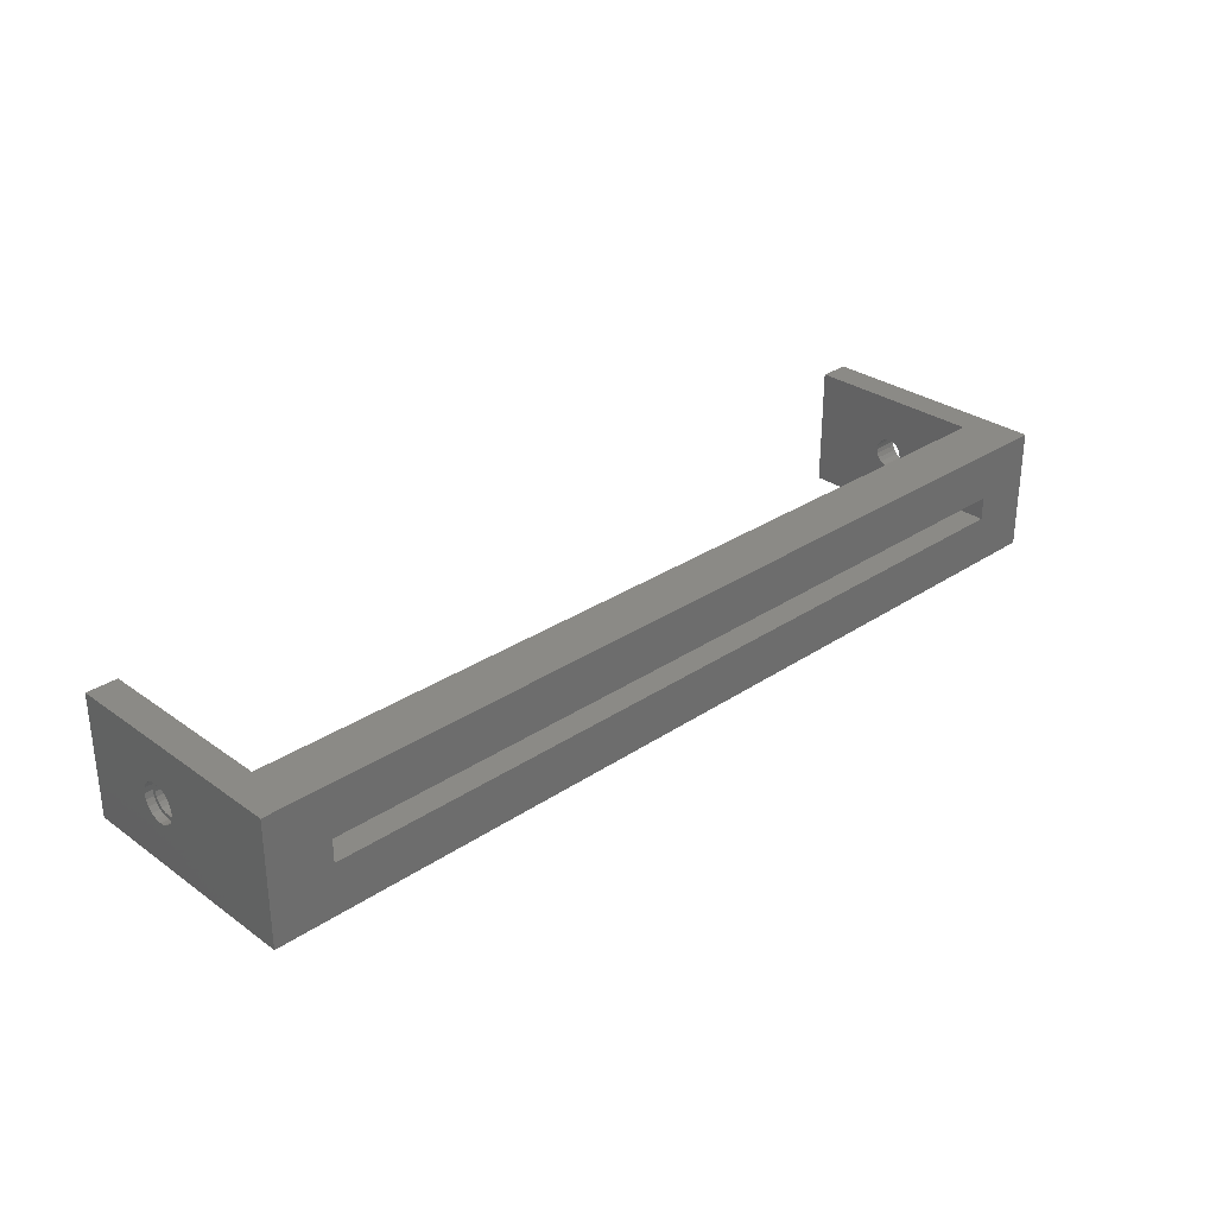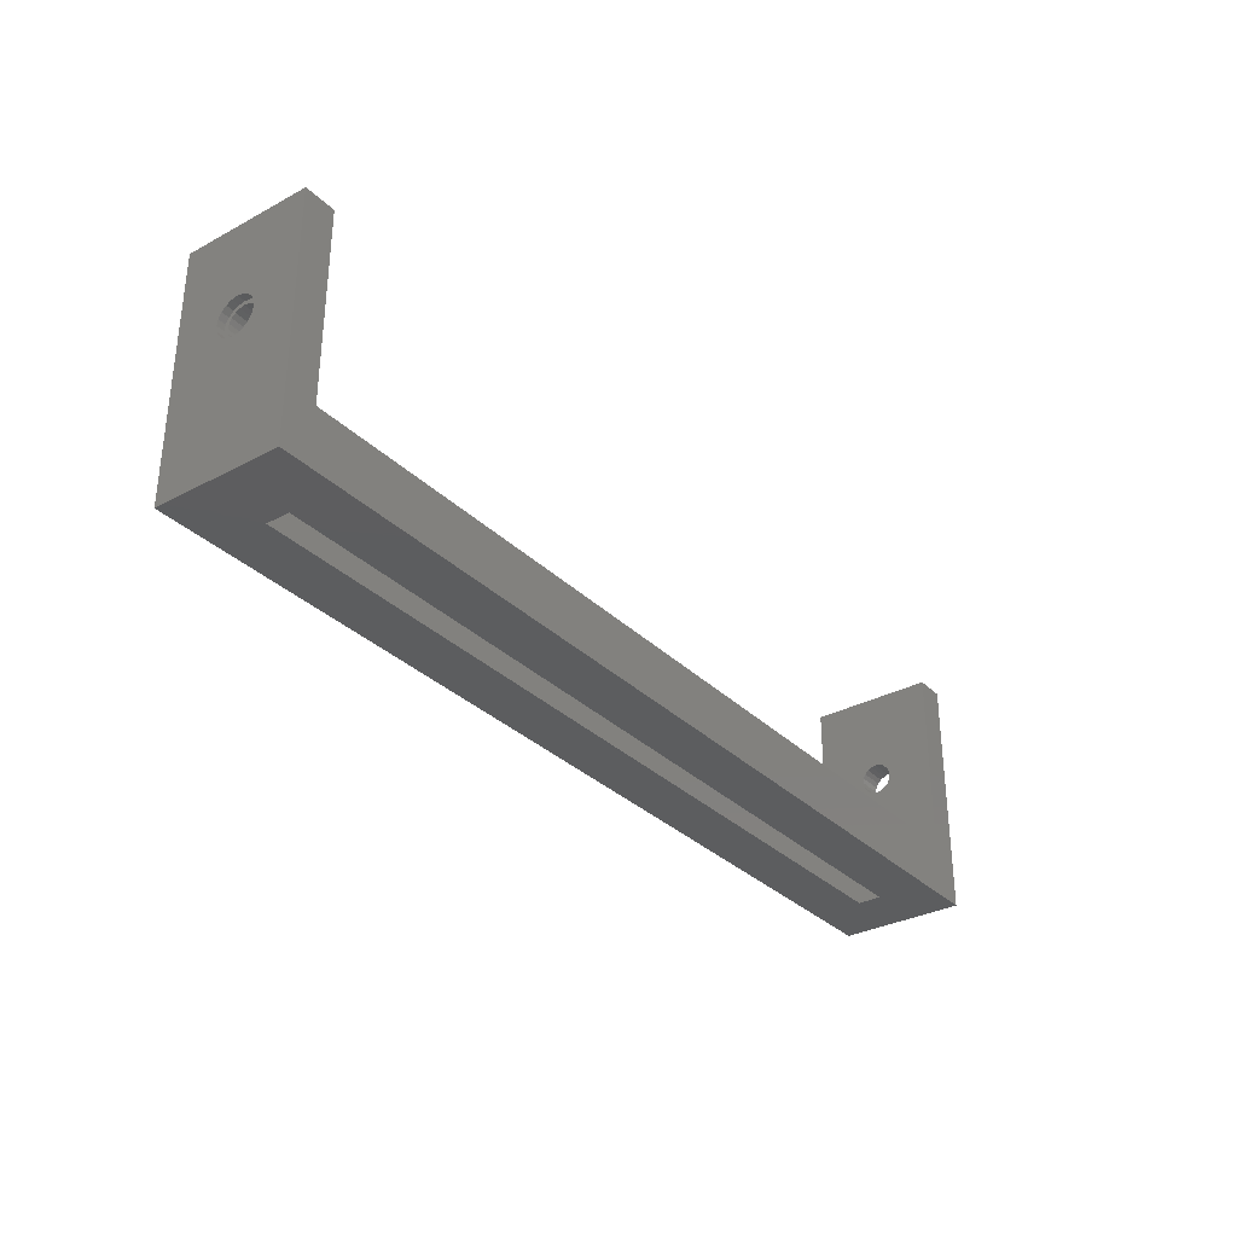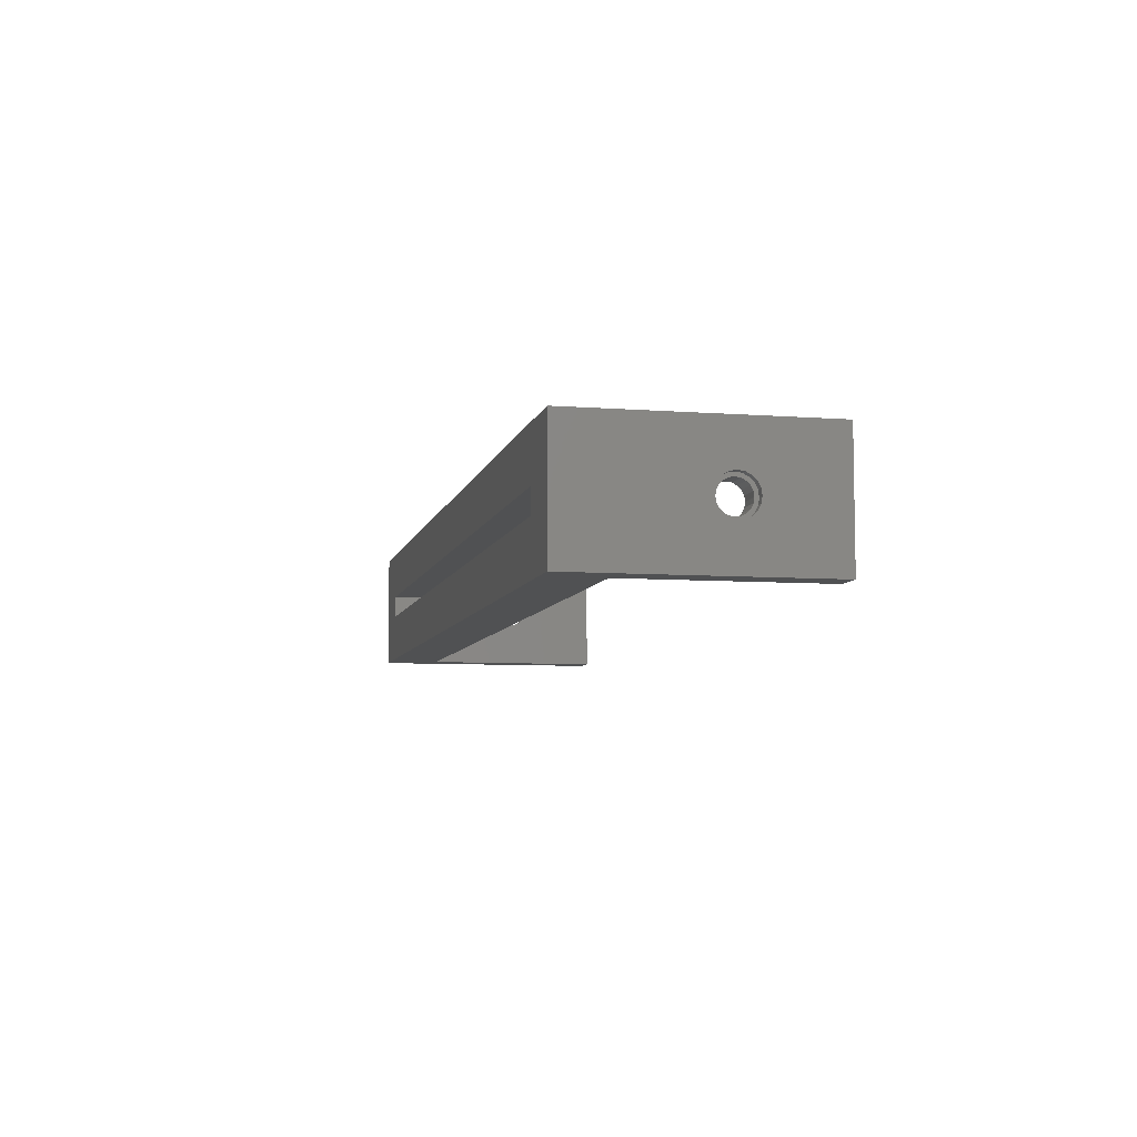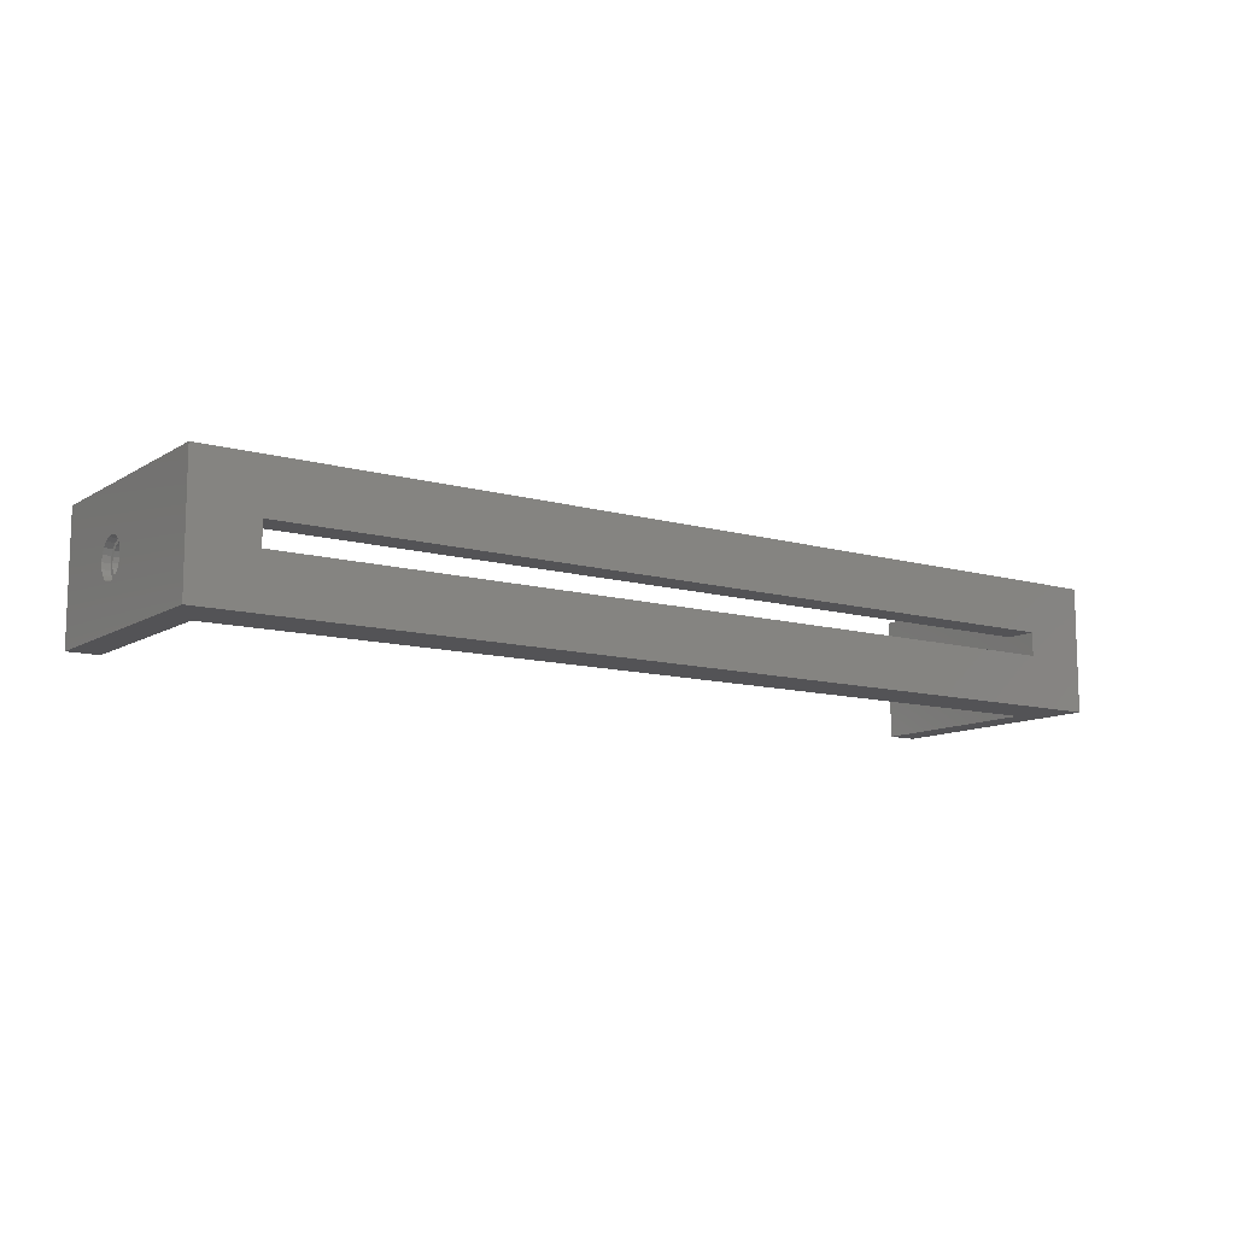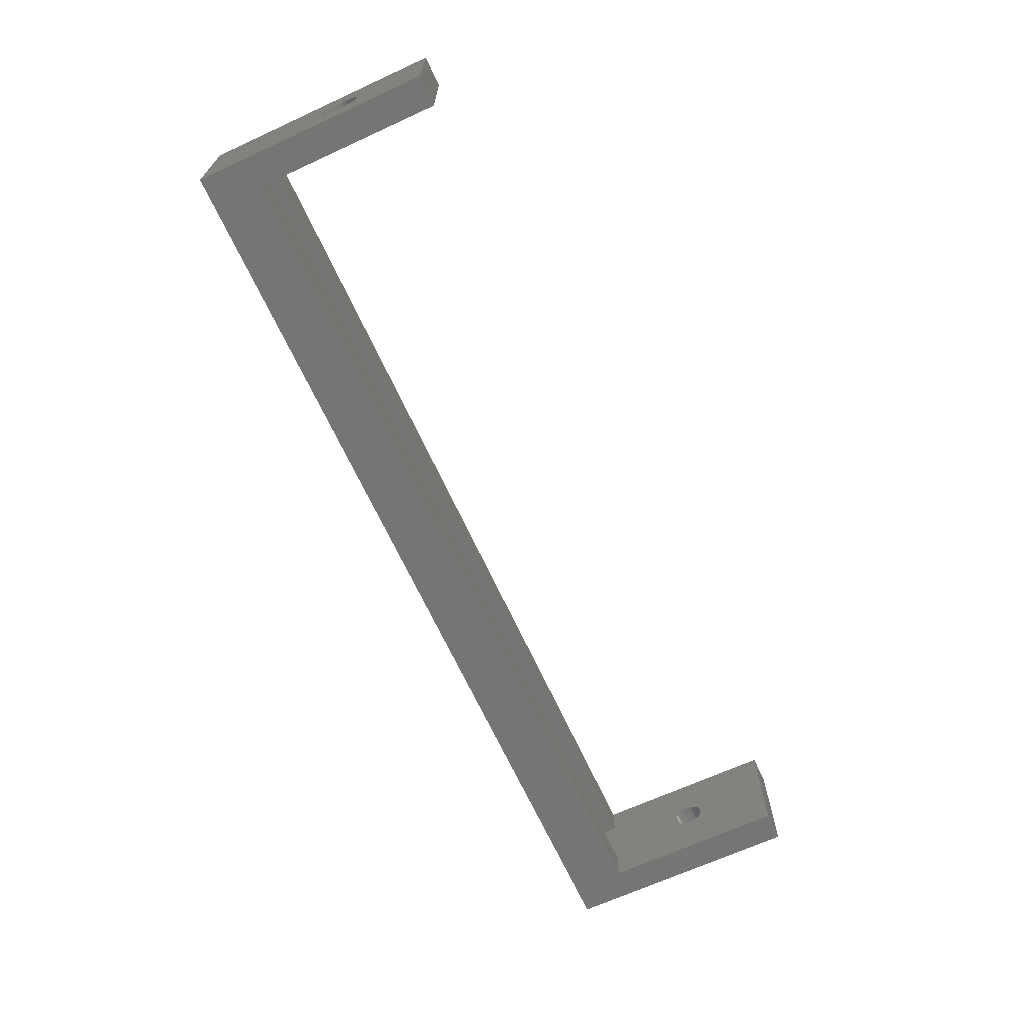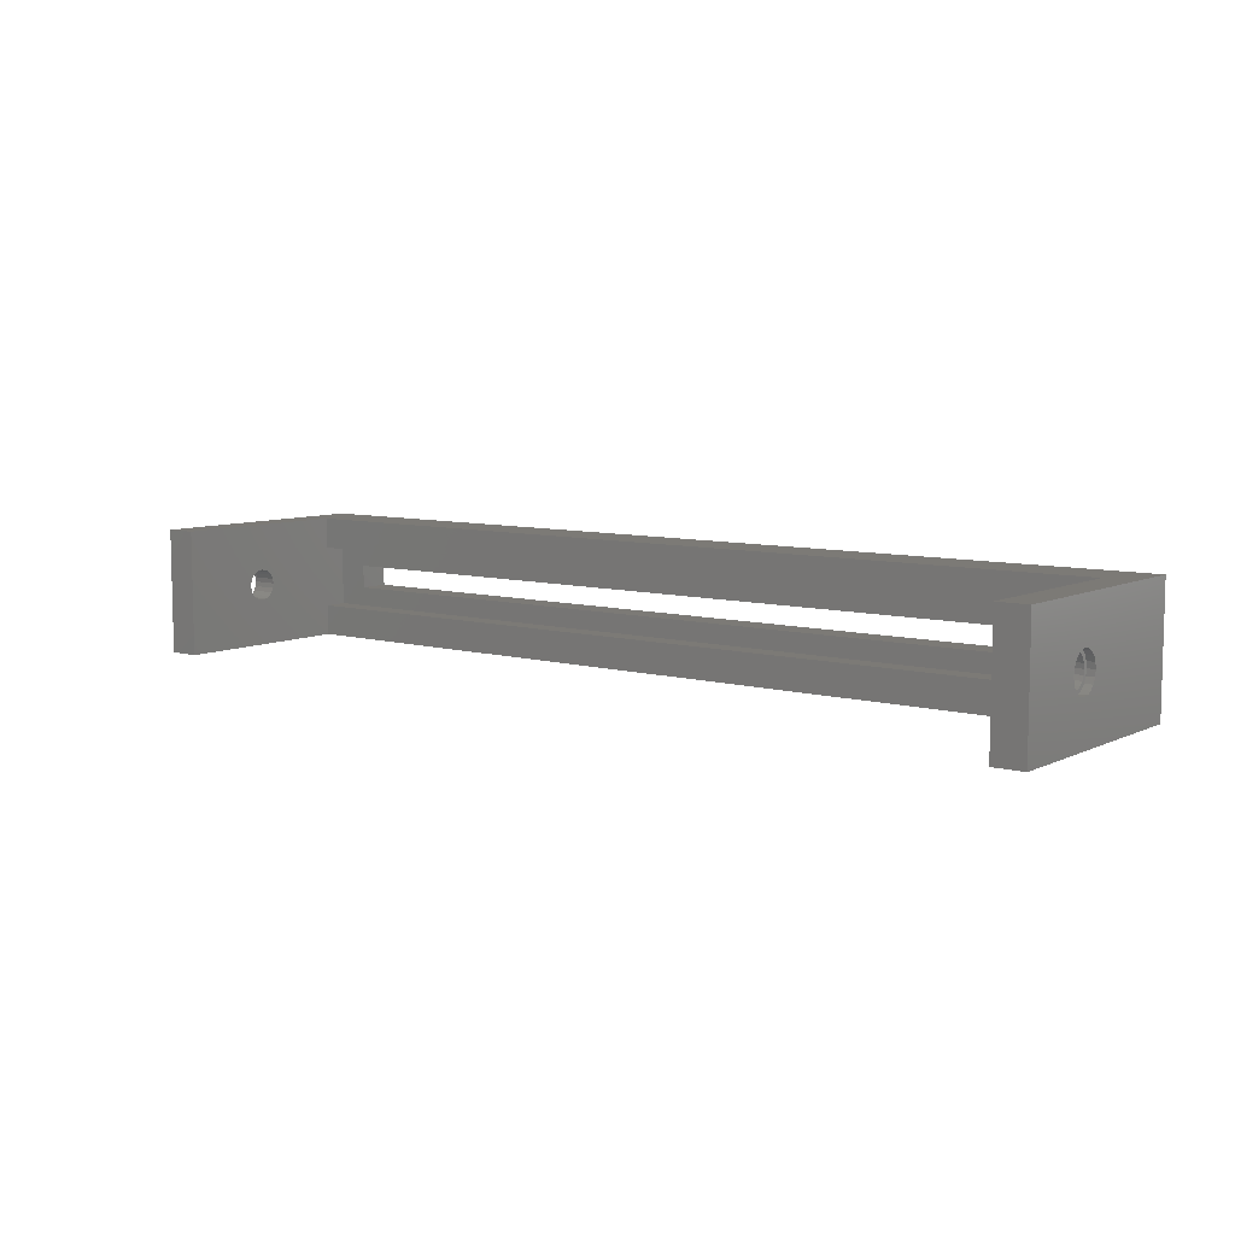
<metadata>
{"format":"stl","ext":"stl","renderer":"f3d","projection":"perspective","resolution":1024,"background":"white","views":[{"elev":30.2,"azim":135.9,"up":"+Y"},{"elev":-32.0,"azim":126.8,"up":"+Z"},{"elev":-7.0,"azim":-102.4,"up":"+Y"},{"elev":-11.0,"azim":145.1,"up":"+Y"},{"elev":-67.4,"azim":-65.3,"up":"+Y"},{"elev":7.8,"azim":37.7,"up":"+Y"}]}
</metadata>
<code>
# stl→obj: 192 verts, 392 faces
v 57 0.618 10.1
v 60 0 10
v 60 0.618 10.1
v 57 0 10
v 57 0 14
v 60 0.618 13.9
v 60 0 14
v 57 0.618 13.9
v 57 1.902 11.38
v 60 2 12
v 57 2 12
v 60 1.902 11.38
v 60 -2 12
v 57 -1.902 12.62
v 60 -1.902 12.62
v 57 -2 12
v 57 1.176 10.38
v 60 1.618 10.82
v 57 1.618 10.82
v 60 1.176 10.38
v 57 1.902 12.62
v 60 1.618 13.18
v 57 1.618 13.18
v 60 1.902 12.62
v 57 -0.618 10.1
v 60 -1.176 10.38
v 60 -0.618 10.1
v 57 -1.176 10.38
v 57 -0.618 13.9
v 60 -0.618 13.9
v 60 1.176 13.62
v 57 1.176 13.62
v 60 -1.902 11.38
v 57 -1.902 11.38
v 60 -1.618 13.18
v 57 -1.176 13.62
v 60 -1.176 13.62
v 57 -1.618 13.18
v 60 -1.618 10.82
v 57 -1.618 10.82
v 60 0.7725 9.622
v 61 0 9.5
v 61 0.7725 9.622
v 60 0 9.5
v 60 0 14.5
v 61 0.7725 14.38
v 61 0 14.5
v 60 0.7725 14.38
v 60 2.378 11.23
v 61 2.5 12
v 60 2.5 12
v 61 2.378 11.23
v 61 -2.5 12
v 60 -2.378 12.77
v 61 -2.378 12.77
v 60 -2.5 12
v 60 2.378 12.77
v 60 2.023 13.47
v 60 1.469 14.02
v 60 -0.7725 14.38
v 60 -1.469 14.02
v 60 -2.023 13.47
v 60 2.023 10.53
v 60 1.469 9.977
v 60 -0.7725 9.622
v 60 -1.469 9.977
v 60 -2.023 10.53
v 60 -2.378 11.23
v 61 2.023 10.53
v 61 1.469 9.977
v 61 2.023 13.47
v 61 2.378 12.77
v 61 1.469 14.02
v 61 -1.469 9.977
v 61 -0.7725 9.622
v 61 -2.023 13.47
v 61 -1.469 14.02
v 61 -0.7725 14.38
v 61 -2.378 11.23
v 61 -2.023 10.53
v -60 0.618 10.1
v -57 0 10
v -57 0.618 10.1
v -60 0 10
v -60 0 14
v -57 0.618 13.9
v -57 0 14
v -60 0.618 13.9
v -60 1.902 11.38
v -57 2 12
v -60 2 12
v -57 1.902 11.38
v -57 -2 12
v -60 -1.902 12.62
v -57 -1.902 12.62
v -60 -2 12
v -60 1.176 10.38
v -57 1.618 10.82
v -60 1.618 10.82
v -57 1.176 10.38
v -60 1.902 12.62
v -57 1.618 13.18
v -60 1.618 13.18
v -57 1.902 12.62
v -60 -0.618 10.1
v -57 -1.176 10.38
v -57 -0.618 10.1
v -60 -1.176 10.38
v -60 -0.618 13.9
v -57 -0.618 13.9
v -57 1.176 13.62
v -60 1.176 13.62
v -57 -1.902 11.38
v -60 -1.902 11.38
v -57 -1.618 13.18
v -60 -1.176 13.62
v -57 -1.176 13.62
v -60 -1.618 13.18
v -57 -1.618 10.82
v -60 -1.618 10.82
v -61 0.7725 9.622
v -60 0 9.5
v -60 0.7725 9.622
v -61 0 9.5
v -61 0 14.5
v -60 0.7725 14.38
v -60 0 14.5
v -61 0.7725 14.38
v -61 2.378 11.23
v -60 2.5 12
v -61 2.5 12
v -60 2.378 11.23
v -60 -2.5 12
v -61 -2.378 12.77
v -60 -2.378 12.77
v -61 -2.5 12
v -61 1.469 9.977
v -60 2.023 10.53
v -61 2.023 10.53
v -60 1.469 9.977
v -61 2.378 12.77
v -60 2.023 13.47
v -61 2.023 13.47
v -60 2.378 12.77
v -60 1.469 14.02
v -61 1.469 14.02
v -61 -0.7725 9.622
v -60 -1.469 9.977
v -60 -0.7725 9.622
v -61 -1.469 9.977
v -60 -2.023 13.47
v -61 -1.469 14.02
v -60 -1.469 14.02
v -61 -2.023 13.47
v -61 -0.7725 14.38
v -60 -0.7725 14.38
v -60 -2.023 10.53
v -60 -2.378 11.23
v -61 -2.378 11.23
v -61 -2.023 10.53
v -53 -1.5 -3
v -53 1.5 -7
v -53 1.5 -3
v -53 -1.5 -7
v 53 -1.5 -7
v 53 1.5 -3
v 53 1.5 -7
v 53 -1.5 -3
v -57 8 0
v -57 8 24
v -57 -8 24
v -57 -8 0
v -57 -4 0
v -57 4 0
v -57 4 -3
v -57 -4 -3
v 57 -4 0
v 57 4 0
v 57 4 -3
v 57 -8 0
v 57 -4 -3
v 57 8 0
v 57 8 24
v 57 -8 24
v -61 8 -7
v -61 8 24
v -61 -8 -7
v -61 -8 24
v 61 -8 24
v 61 8 24
v 61 8 -7
v 61 -8 -7
f 1 2 3
f 2 1 4
f 5 6 7
f 6 5 8
f 9 10 11
f 10 9 12
f 13 14 15
f 14 13 16
f 17 18 19
f 18 17 20
f 17 3 20
f 3 17 1
f 19 12 9
f 12 19 18
f 21 22 23
f 22 21 24
f 11 24 21
f 24 11 10
f 25 26 27
f 26 25 28
f 29 7 30
f 7 29 5
f 23 31 32
f 31 23 22
f 8 31 6
f 31 8 32
f 4 27 2
f 27 4 25
f 33 16 13
f 16 33 34
f 35 36 37
f 36 35 38
f 36 30 37
f 30 36 29
f 39 34 33
f 34 39 40
f 26 40 39
f 40 26 28
f 15 38 35
f 38 15 14
f 41 42 43
f 42 41 44
f 45 46 47
f 46 45 48
f 49 50 51
f 50 49 52
f 53 54 55
f 54 53 56
f 10 51 57
f 24 57 58
f 51 10 49
f 12 49 10
f 57 24 10
f 58 22 24
f 59 22 58
f 59 31 22
f 48 31 59
f 48 6 31
f 45 6 48
f 45 7 6
f 45 30 7
f 60 30 45
f 60 37 30
f 61 37 60
f 61 35 37
f 62 35 61
f 54 15 62
f 35 62 15
f 49 12 63
f 18 63 12
f 18 64 63
f 20 64 18
f 20 41 64
f 3 41 20
f 2 41 3
f 2 44 41
f 27 44 2
f 27 65 44
f 26 65 27
f 26 66 65
f 39 66 26
f 67 39 33
f 39 67 66
f 68 33 13
f 15 54 13
f 56 13 54
f 33 68 67
f 13 56 68
f 64 69 63
f 69 64 70
f 64 43 70
f 43 64 41
f 63 52 49
f 52 63 69
f 57 71 58
f 71 57 72
f 58 73 59
f 73 58 71
f 51 72 57
f 72 51 50
f 65 74 75
f 74 65 66
f 76 61 77
f 61 76 62
f 60 47 78
f 47 60 45
f 48 73 46
f 73 48 59
f 79 56 53
f 56 79 68
f 74 67 80
f 67 74 66
f 55 62 76
f 62 55 54
f 61 78 77
f 78 61 60
f 44 75 42
f 75 44 65
f 80 68 79
f 68 80 67
f 81 82 83
f 82 81 84
f 85 86 87
f 86 85 88
f 89 90 91
f 90 89 92
f 93 94 95
f 94 93 96
f 97 98 99
f 98 97 100
f 97 83 100
f 83 97 81
f 99 92 89
f 92 99 98
f 101 102 103
f 102 101 104
f 91 104 101
f 104 91 90
f 105 106 107
f 106 105 108
f 109 87 110
f 87 109 85
f 103 111 112
f 111 103 102
f 88 111 86
f 111 88 112
f 84 107 82
f 107 84 105
f 113 96 93
f 96 113 114
f 115 116 117
f 116 115 118
f 116 110 117
f 110 116 109
f 119 114 113
f 114 119 120
f 106 120 119
f 120 106 108
f 95 118 115
f 118 95 94
f 121 122 123
f 122 121 124
f 125 126 127
f 126 125 128
f 129 130 131
f 130 129 132
f 133 134 135
f 134 133 136
f 137 138 139
f 138 137 140
f 137 123 140
f 123 137 121
f 139 132 129
f 132 139 138
f 141 142 143
f 142 141 144
f 143 145 146
f 145 143 142
f 131 144 141
f 144 131 130
f 147 148 149
f 148 147 150
f 151 152 153
f 152 151 154
f 155 127 156
f 127 155 125
f 128 145 126
f 145 128 146
f 91 130 132
f 89 132 138
f 130 91 144
f 101 144 91
f 132 89 91
f 138 99 89
f 140 99 138
f 140 97 99
f 123 97 140
f 123 81 97
f 122 81 123
f 122 84 81
f 122 105 84
f 149 105 122
f 149 108 105
f 148 108 149
f 148 120 108
f 157 120 148
f 158 114 157
f 120 157 114
f 144 101 142
f 103 142 101
f 103 145 142
f 112 145 103
f 112 126 145
f 88 126 112
f 85 126 88
f 85 127 126
f 109 127 85
f 109 156 127
f 116 156 109
f 116 153 156
f 118 153 116
f 151 118 94
f 118 151 153
f 135 94 96
f 114 158 96
f 133 96 158
f 94 135 151
f 96 133 135
f 158 136 133
f 136 158 159
f 148 160 157
f 160 148 150
f 135 154 151
f 154 135 134
f 152 156 153
f 156 152 155
f 124 149 122
f 149 124 147
f 157 159 158
f 159 157 160
f 161 162 163
f 162 161 164
f 165 166 167
f 166 165 168
f 162 166 163
f 166 162 167
f 165 161 168
f 161 165 164
f 90 169 170
f 98 169 92
f 92 169 90
f 170 104 90
f 170 102 104
f 170 111 102
f 170 86 111
f 170 87 86
f 171 87 170
f 87 171 110
f 110 171 117
f 171 93 95
f 117 171 115
f 171 95 115
f 93 171 172
f 93 172 173
f 169 98 174
f 100 174 98
f 83 174 100
f 82 174 83
f 174 82 173
f 173 82 107
f 173 107 106
f 173 106 119
f 173 119 113
f 173 113 93
f 174 173 175
f 175 173 176
f 177 178 179
f 178 9 11
f 178 19 9
f 178 17 19
f 178 1 17
f 4 178 177
f 178 4 1
f 4 177 25
f 25 177 28
f 28 177 40
f 180 40 177
f 177 179 181
f 11 182 178
f 182 11 183
f 21 183 11
f 23 183 21
f 32 183 23
f 8 183 32
f 5 183 8
f 184 5 29
f 184 29 36
f 184 36 38
f 40 180 34
f 34 180 16
f 184 16 180
f 5 184 183
f 14 184 38
f 16 184 14
f 175 178 174
f 178 175 179
f 179 166 181
f 179 163 166
f 163 175 161
f 175 163 179
f 168 181 166
f 161 181 168
f 161 176 181
f 176 161 175
f 181 173 177
f 173 181 176
f 185 131 186
f 185 129 131
f 185 139 129
f 185 137 139
f 185 121 137
f 185 124 121
f 187 124 185
f 124 187 147
f 147 187 150
f 159 187 136
f 160 187 159
f 150 187 160
f 141 186 131
f 143 186 141
f 146 186 143
f 128 186 146
f 125 186 128
f 188 125 155
f 188 155 152
f 188 152 154
f 188 136 187
f 125 188 186
f 134 188 154
f 136 188 134
f 186 171 170
f 171 186 188
f 183 189 190
f 189 183 184
f 190 50 191
f 190 72 50
f 190 71 72
f 190 73 71
f 190 46 73
f 190 47 46
f 189 47 190
f 47 189 78
f 78 189 77
f 55 189 53
f 76 189 55
f 77 189 76
f 52 191 50
f 69 191 52
f 70 191 69
f 43 191 70
f 42 191 43
f 192 42 75
f 192 75 74
f 192 74 80
f 192 53 189
f 42 192 191
f 79 192 80
f 53 192 79
f 190 182 183
f 182 191 169
f 191 182 190
f 169 186 170
f 169 185 186
f 185 169 191
f 192 165 191
f 192 164 165
f 164 187 162
f 187 164 192
f 167 191 165
f 162 191 167
f 162 185 191
f 185 162 187
f 188 172 171
f 172 187 180
f 187 172 188
f 180 189 184
f 180 192 189
f 192 180 187
f 173 180 177
f 180 173 172
f 169 178 182
f 178 169 174

</code>
